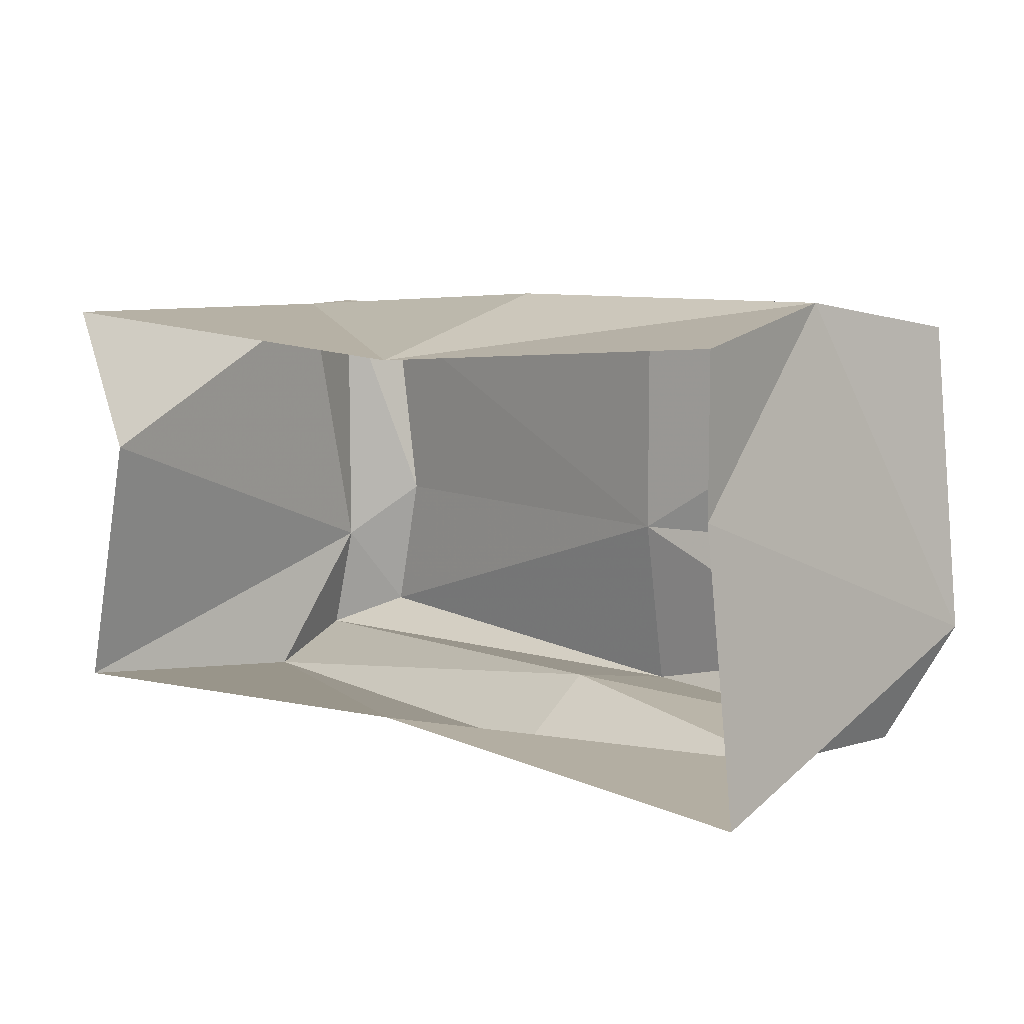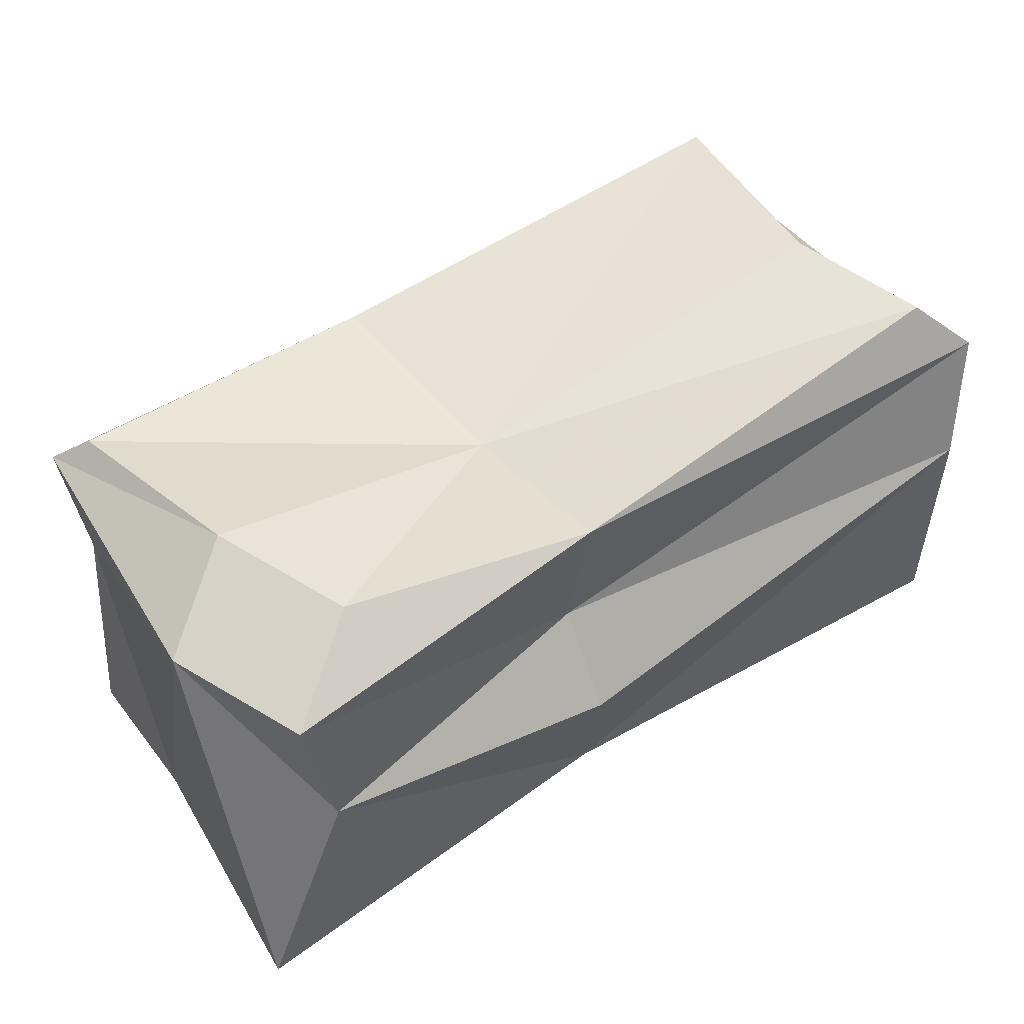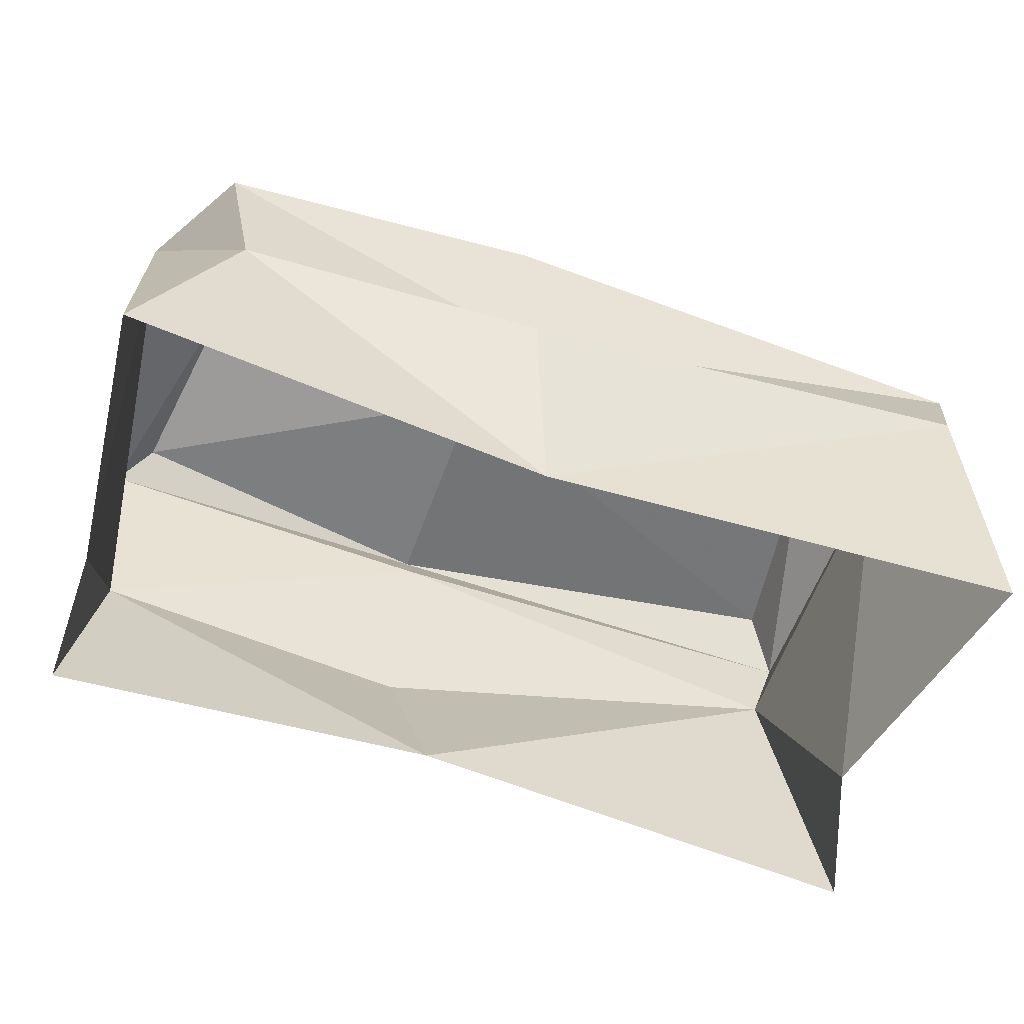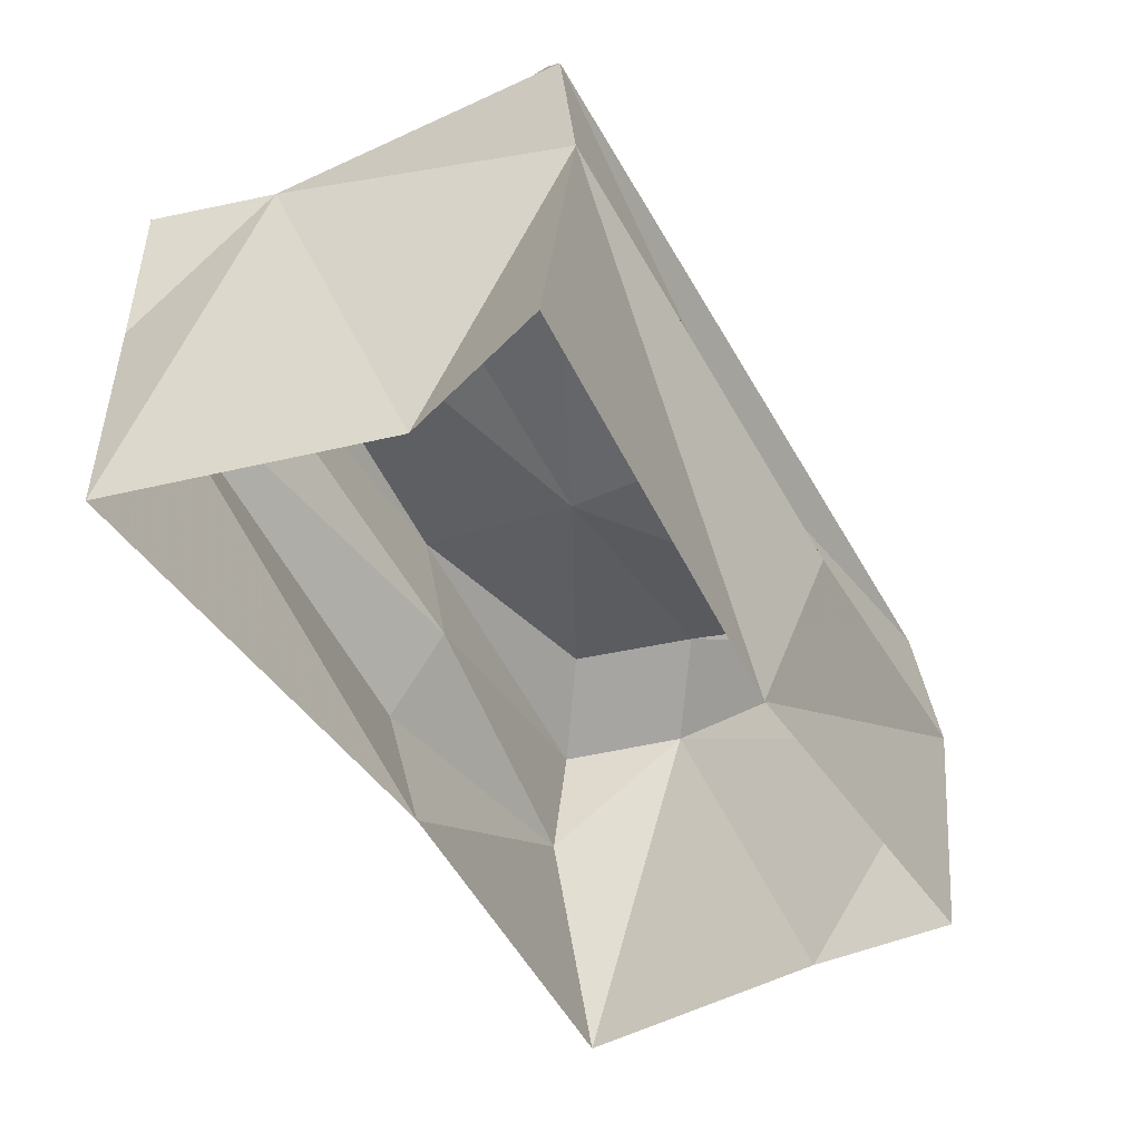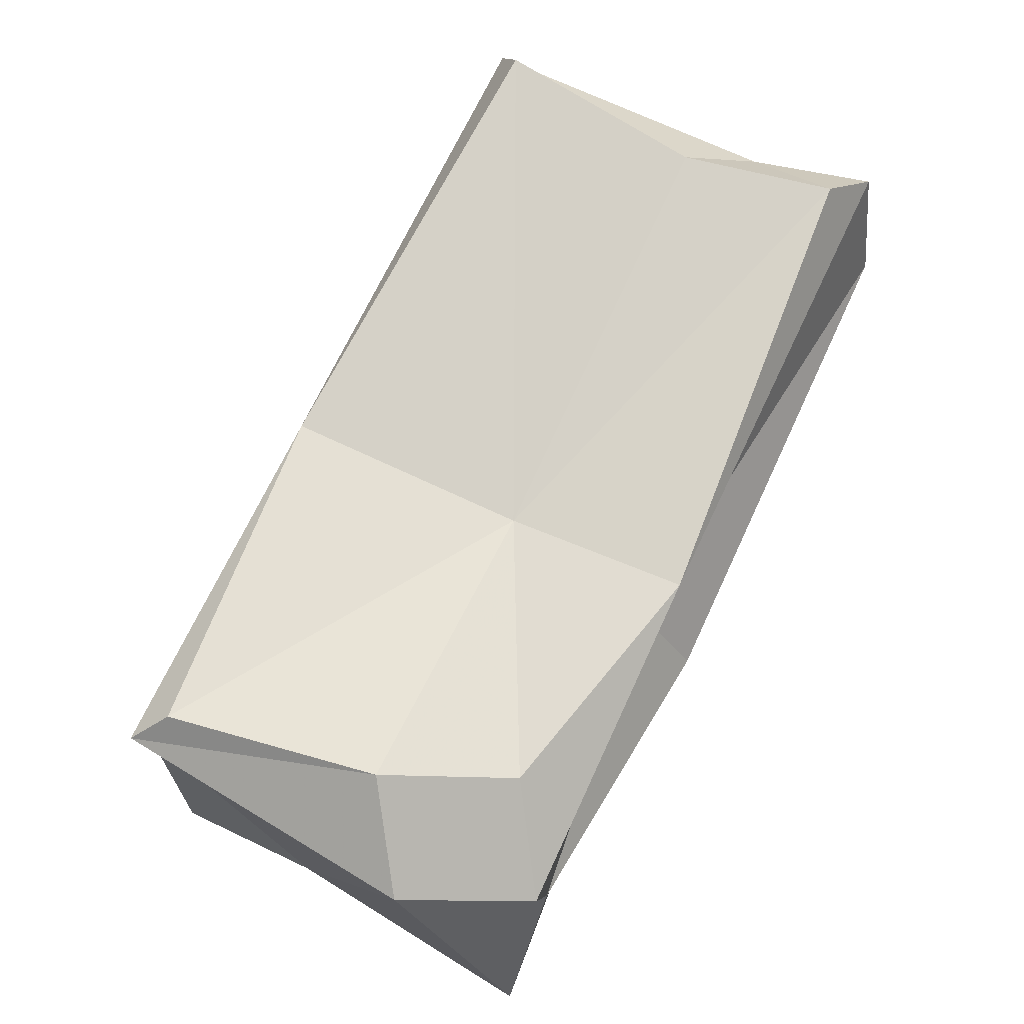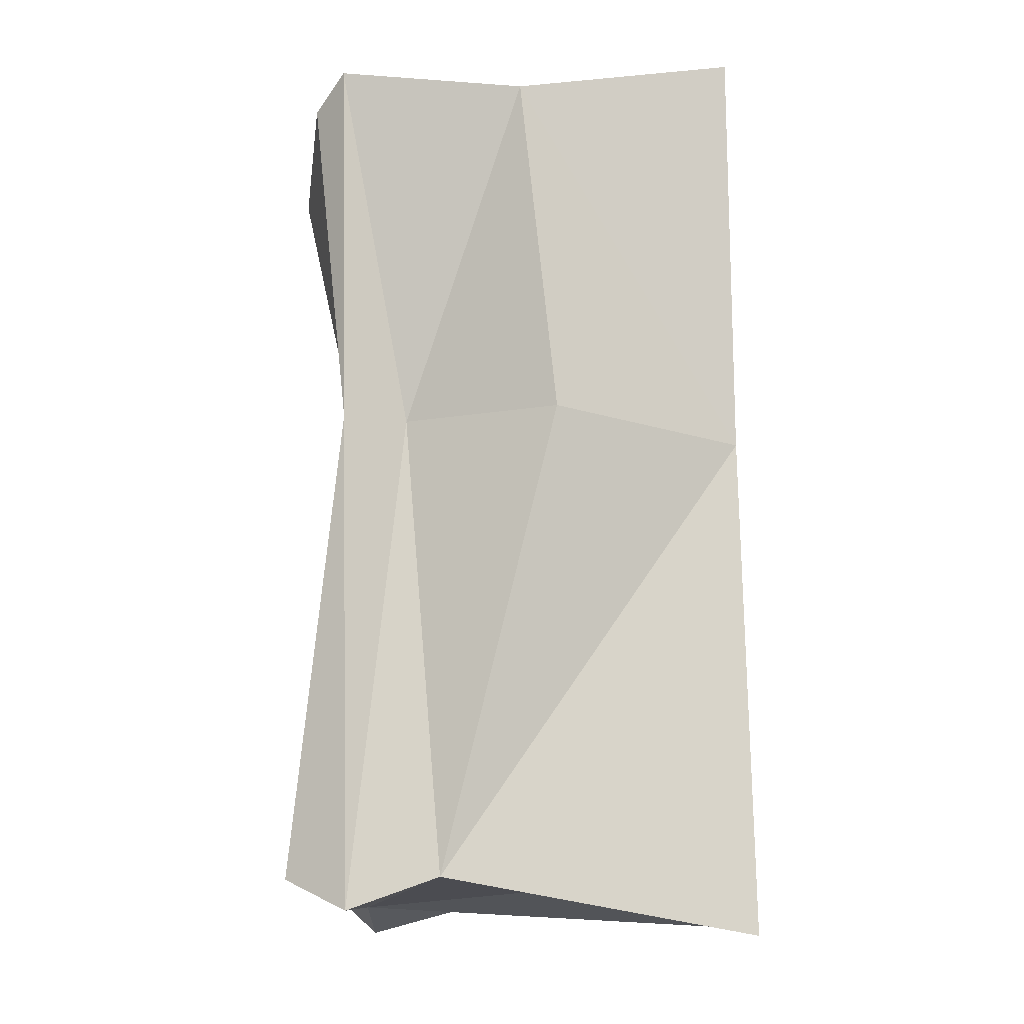
<metadata>
{"format":"obj","ext":"obj","renderer":"f3d","projection":"perspective","resolution":1024,"background":"white","views":[{"elev":8.9,"azim":41.1,"up":"+Z"},{"elev":47.5,"azim":144.1,"up":"+Y"},{"elev":-58.2,"azim":160.2,"up":"+Y"},{"elev":-45.5,"azim":-62.3,"up":"+Y"},{"elev":70.7,"azim":115.3,"up":"+Y"},{"elev":79.3,"azim":-91.0,"up":"+Z"}]}
</metadata>
<code>
v 0.0625 0 -0.375
v -0.875 0.5625 -0.5
v -0.9375 0 -0.4375
v -0.875 0.8125 -0.1875
v -0.8125 0 0.125
v -0.8125 0.625 0.4375
v -0.9375 0 0.4375
v 0.0625 0 0.375
v 0.125 0.375 0.5
v 0.8125 0.4375 0.5
v 0.875 0 0.4375
v 0.875 0 0.125
v 0.9375 0.8125 -0.1875
v 0.9375 0 -0.4375
v 0.75 0.4375 -0.4375
v 0.125 0.375 -0.5
v 0.125 0.5625 -0.375
v -0.9375 0.8125 -0.4375
v -0.8125 0.9375 -0.375
v -0.75 0.9375 -0.0625
v -0.875 0.8125 0.4375
v 0.125 0.6875 0.375
v 0.875 0.8125 0.4375
v 0.75 0.9375 -0.0625
v 0.8125 0.75 -0.4375
v 0.125 0.875 -0.4375
v 0.625 0.875 -0.3125
v 0.125 0.8125 -0.0625
v -0.8125 0.9375 0.375
v 0.125 0.8125 0.4375
v 0.8125 0.875 0.375
f 1 2 3
f 3 2 4
f 3 4 5
f 5 4 6
f 5 6 7
f 7 6 8
f 8 6 9
f 8 9 10
f 8 10 11
f 11 10 12
f 12 10 13
f 12 13 14
f 14 13 15
f 14 15 1
f 1 15 16
f 1 16 2
f 2 16 17
f 2 17 18
f 2 18 4
f 4 18 19
f 4 19 20
f 4 20 21
f 4 21 6
f 6 21 22
f 6 22 9
f 9 22 10
f 10 22 23
f 10 23 13
f 13 23 24
f 13 24 25
f 13 25 15
f 15 25 17
f 15 17 16
f 26 19 18
f 26 18 17
f 26 17 25
f 26 25 27
f 26 27 28
f 26 28 19
f 19 28 20
f 20 28 29
f 20 29 21
f 21 29 30
f 21 30 22
f 22 30 23
f 23 30 31
f 23 31 24
f 24 31 28
f 24 28 27
f 24 27 25
f 30 28 31
f 28 30 29

</code>
